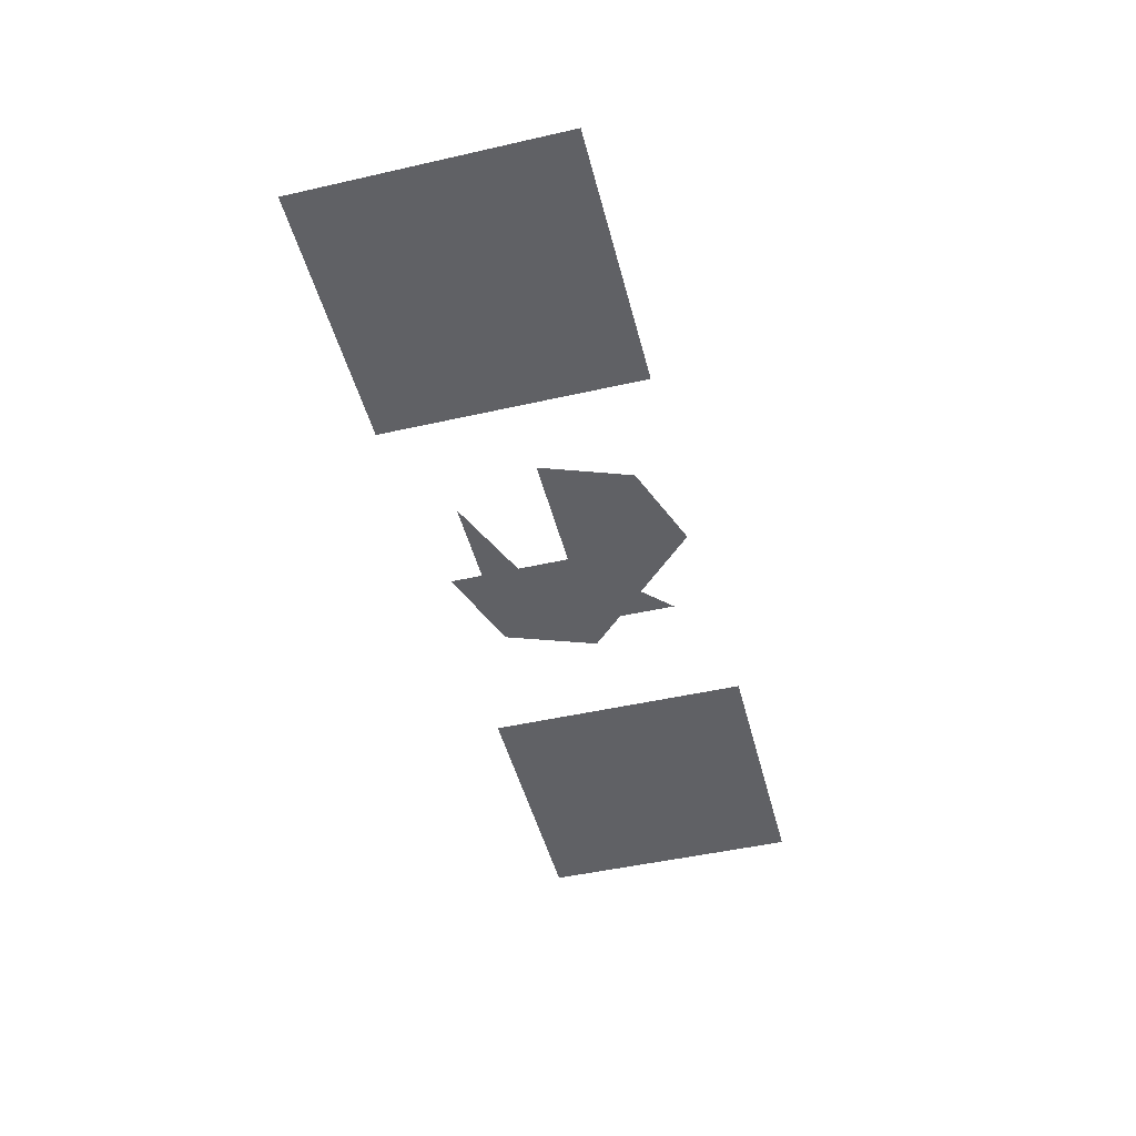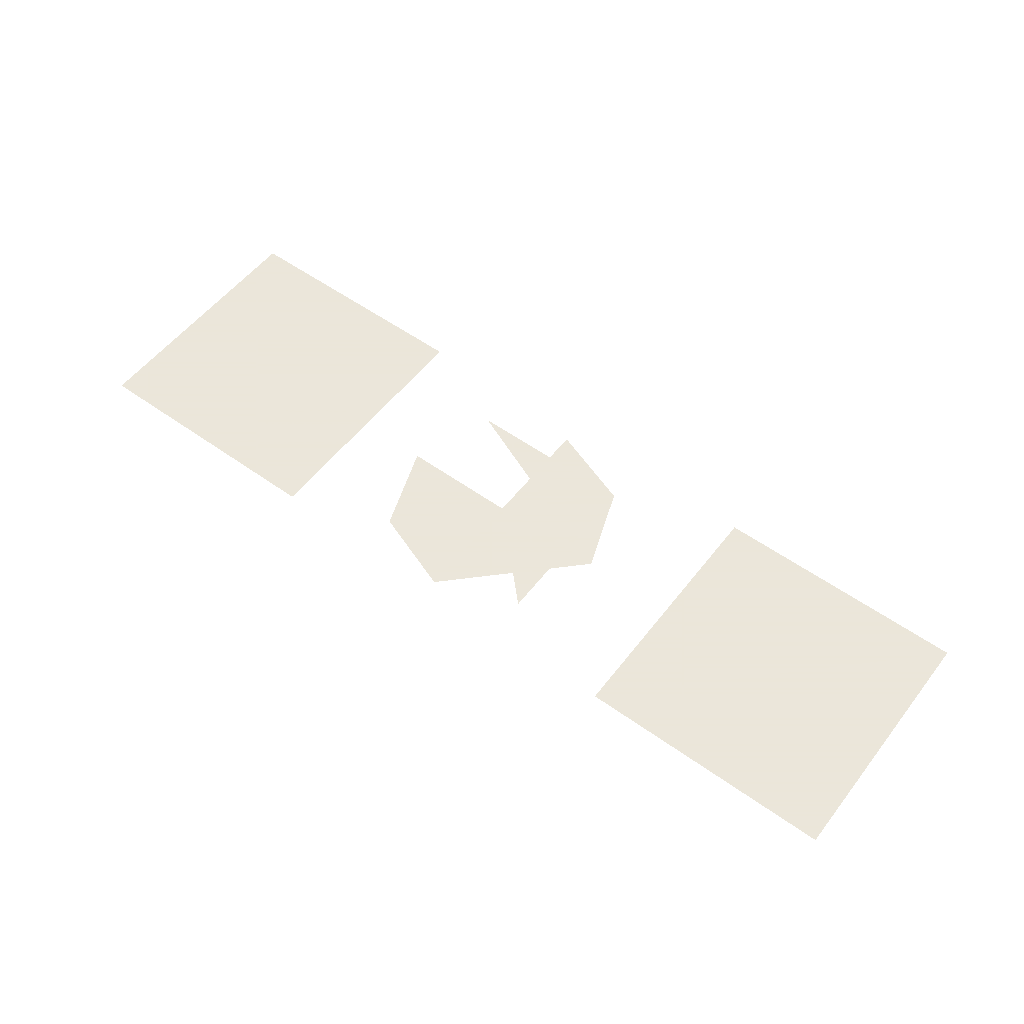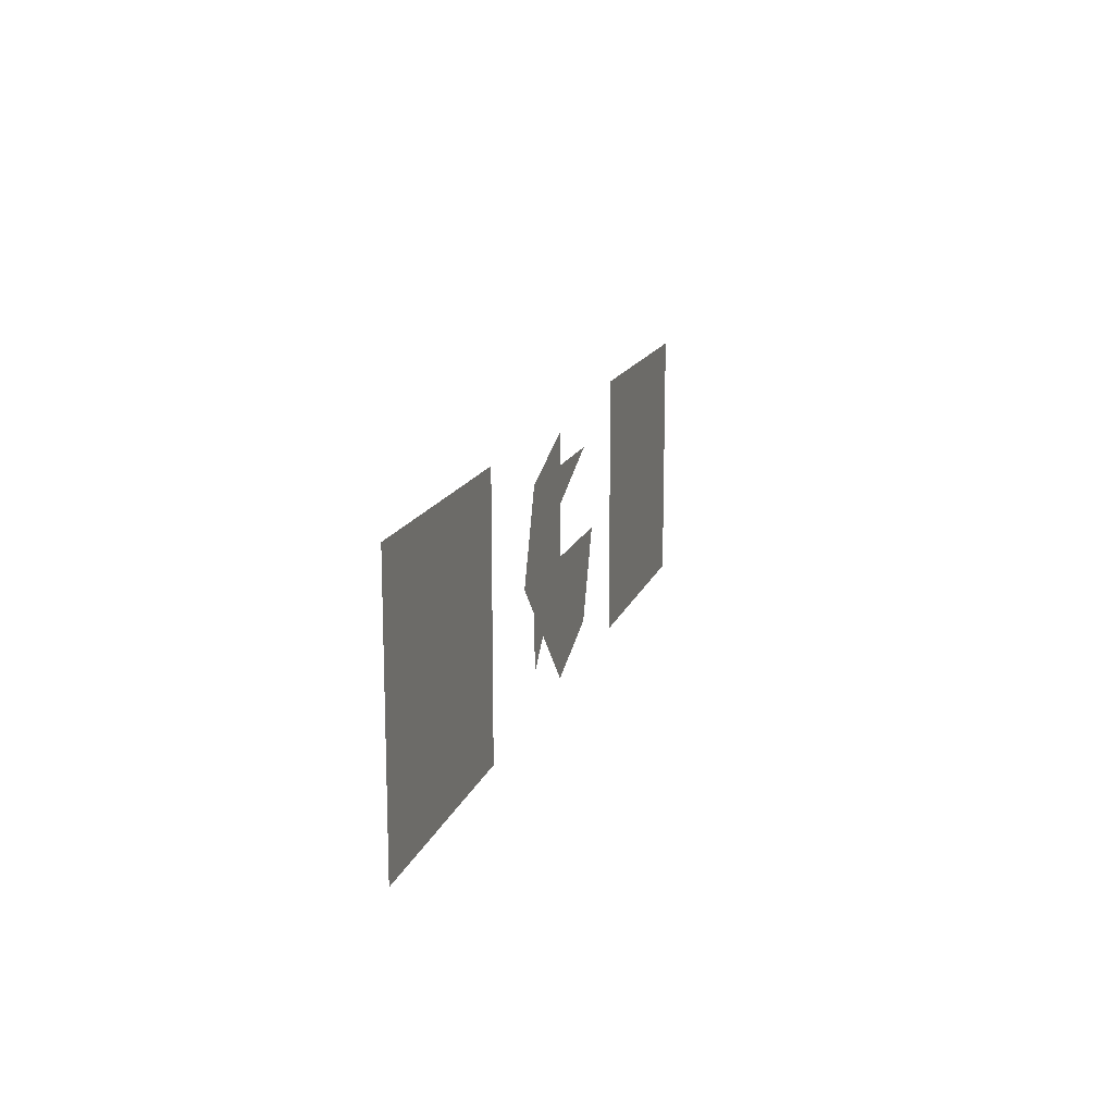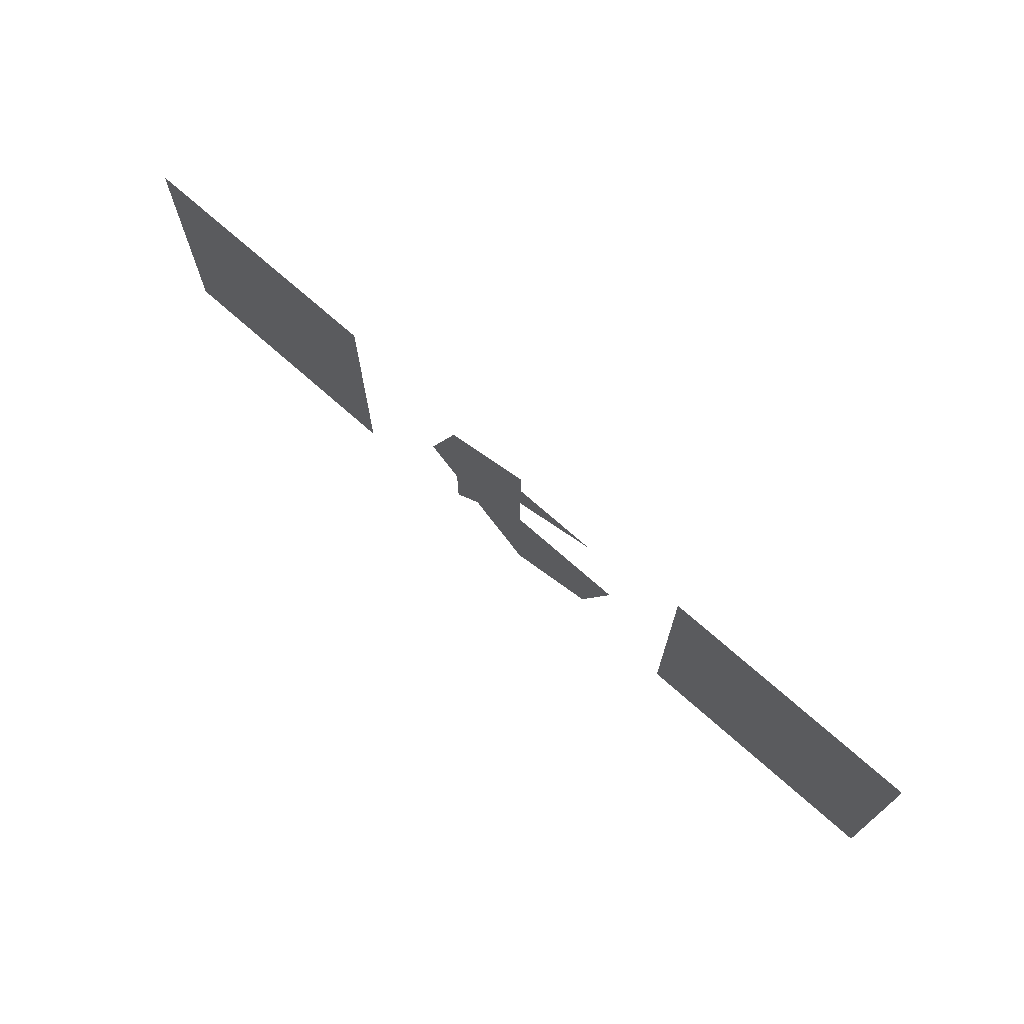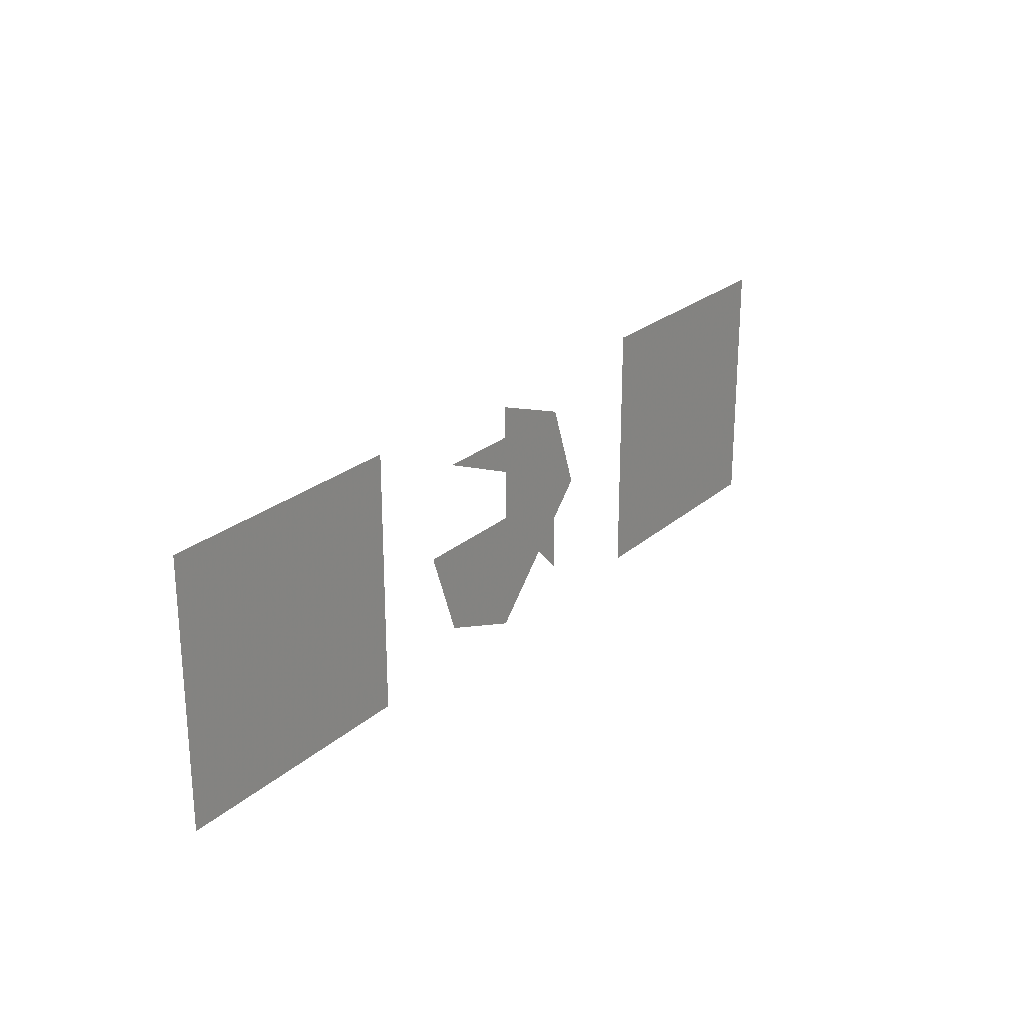
<metadata>
{"format":"obj","ext":"obj","renderer":"f3d","projection":"perspective","resolution":1024,"background":"white","views":[{"elev":-47.8,"azim":104.3,"up":"+Y"},{"elev":55.0,"azim":-142.9,"up":"+Y"},{"elev":14.8,"azim":-74.7,"up":"+Z"},{"elev":71.1,"azim":41.7,"up":"+Z"},{"elev":24.0,"azim":125.4,"up":"+Z"}]}
</metadata>
<code>
v -0.6719 0 0.6719
v 0.6719 0 0.6719
v -0.6719 0 -0.6719
v 0.6719 0 -0.6719
v -0.9167 0 0
v 0 0 0.9167
v 0.9167 0 0
v 0 0 -0.9167
v 0 0 -0
f 1 6 9 5 2
f 9 7 4 8 5 1 3
v 1.487 0 1.029
v 3.487 0 1.029
v 1.487 0 -0.9715
v 3.487 0 -0.9715
f 11 12 10
f 11 13 12
v -3.657 0 1.013
v -1.657 0 1.013
v -3.657 0 -0.9865
v -1.657 0 -0.9865
f 14 15 17 16

</code>
